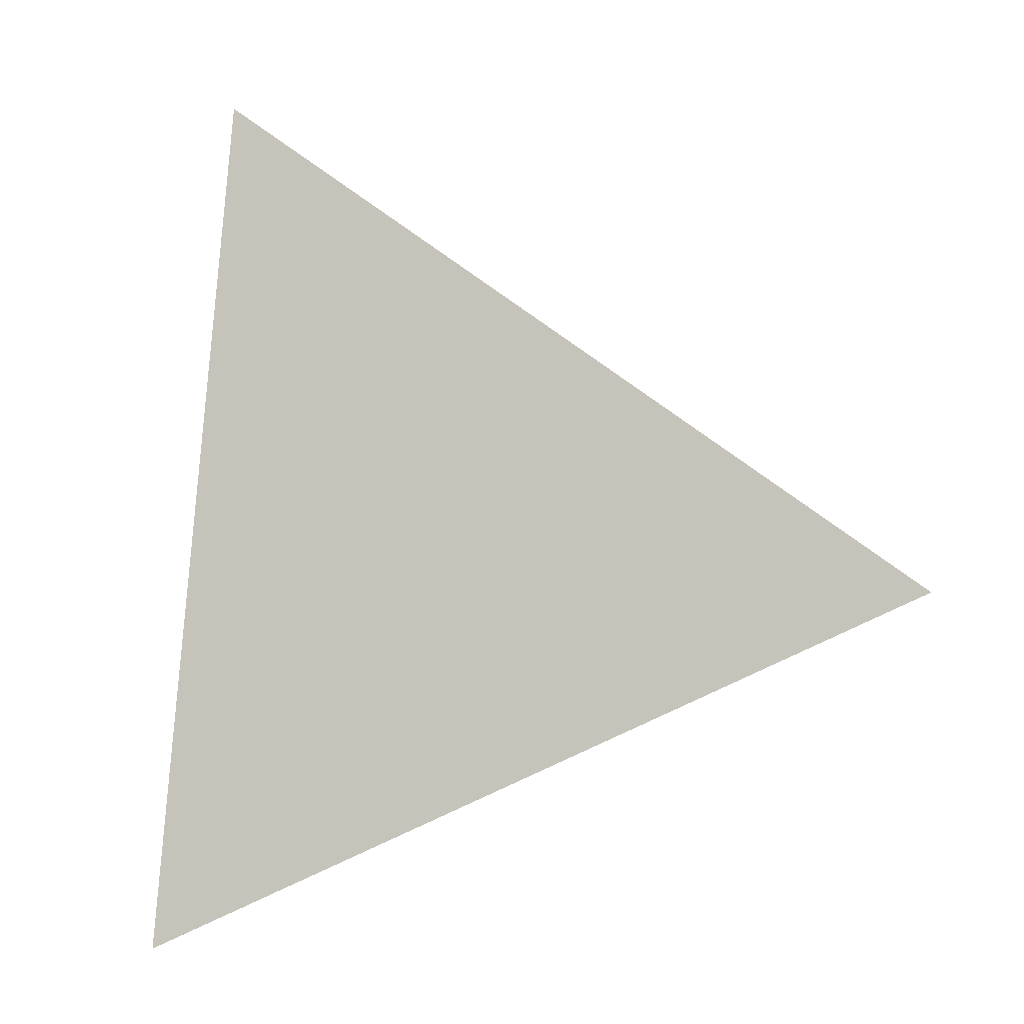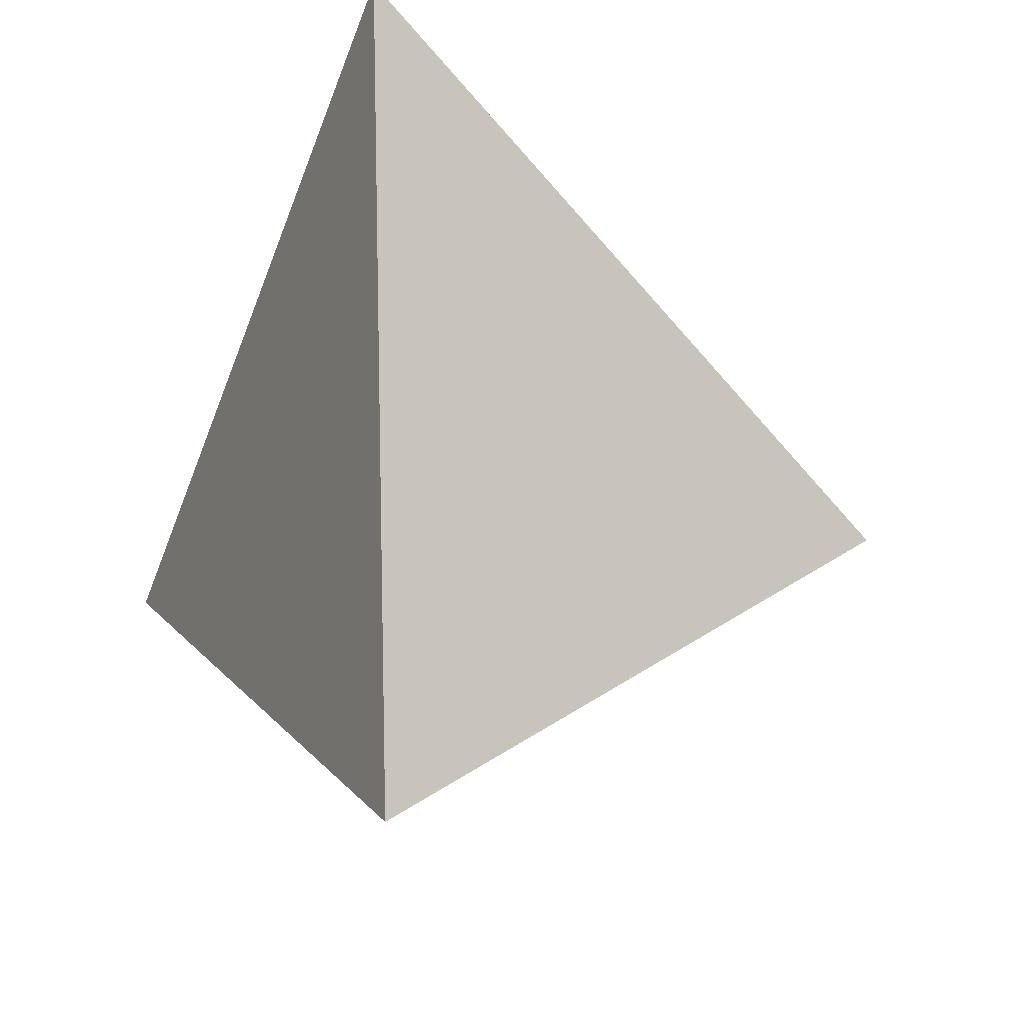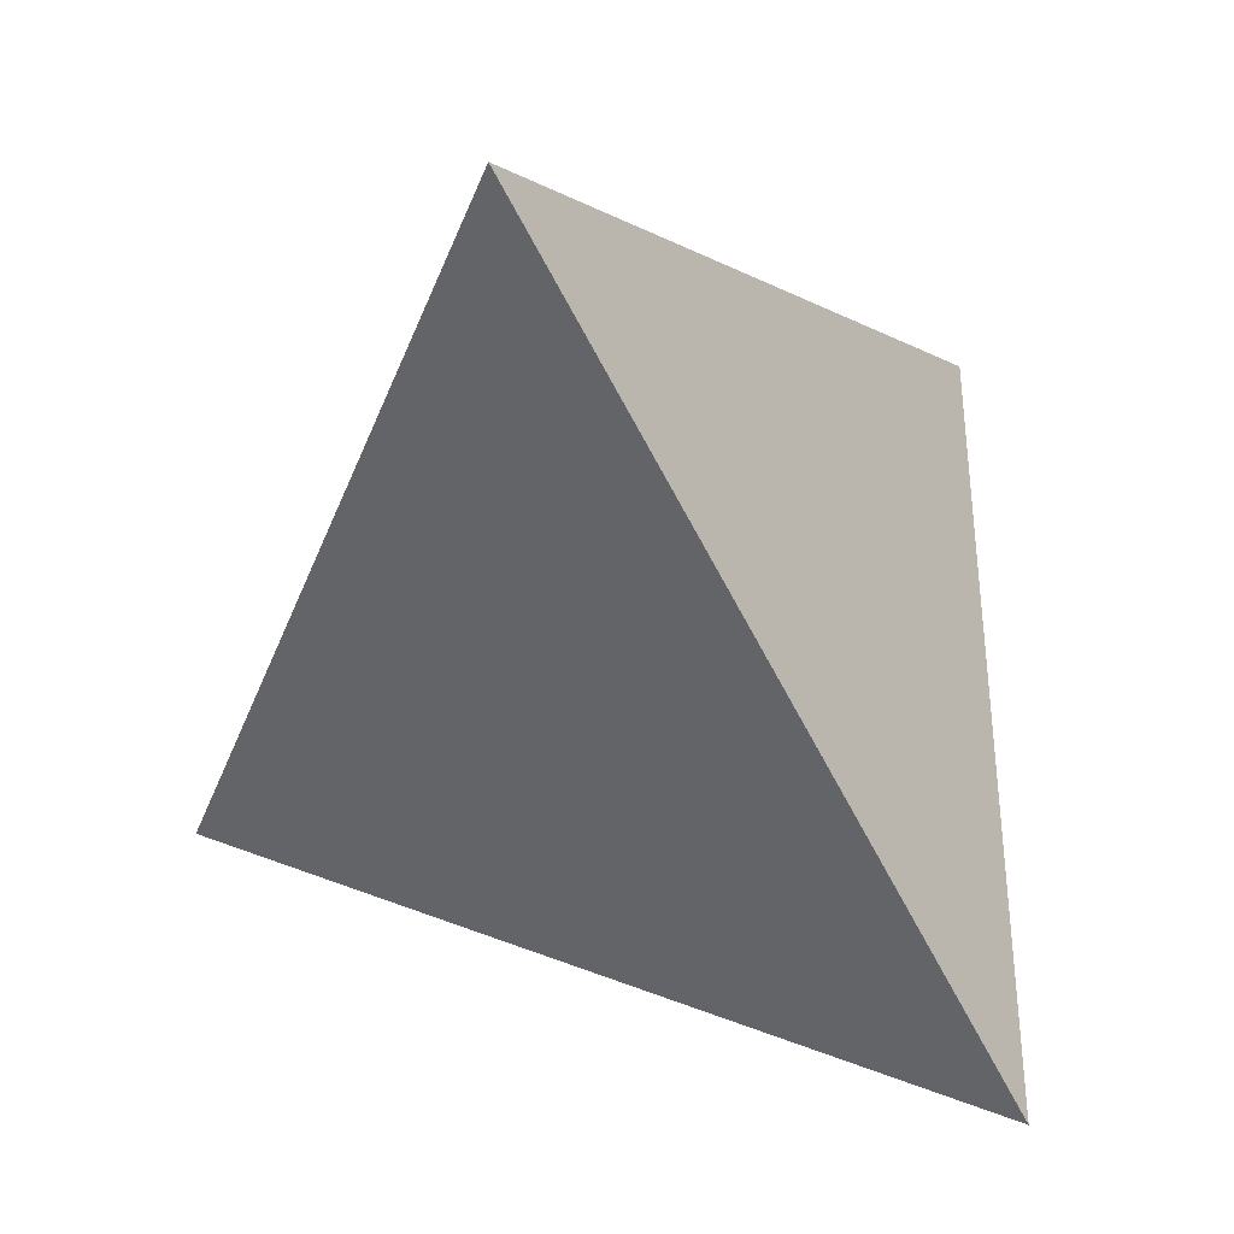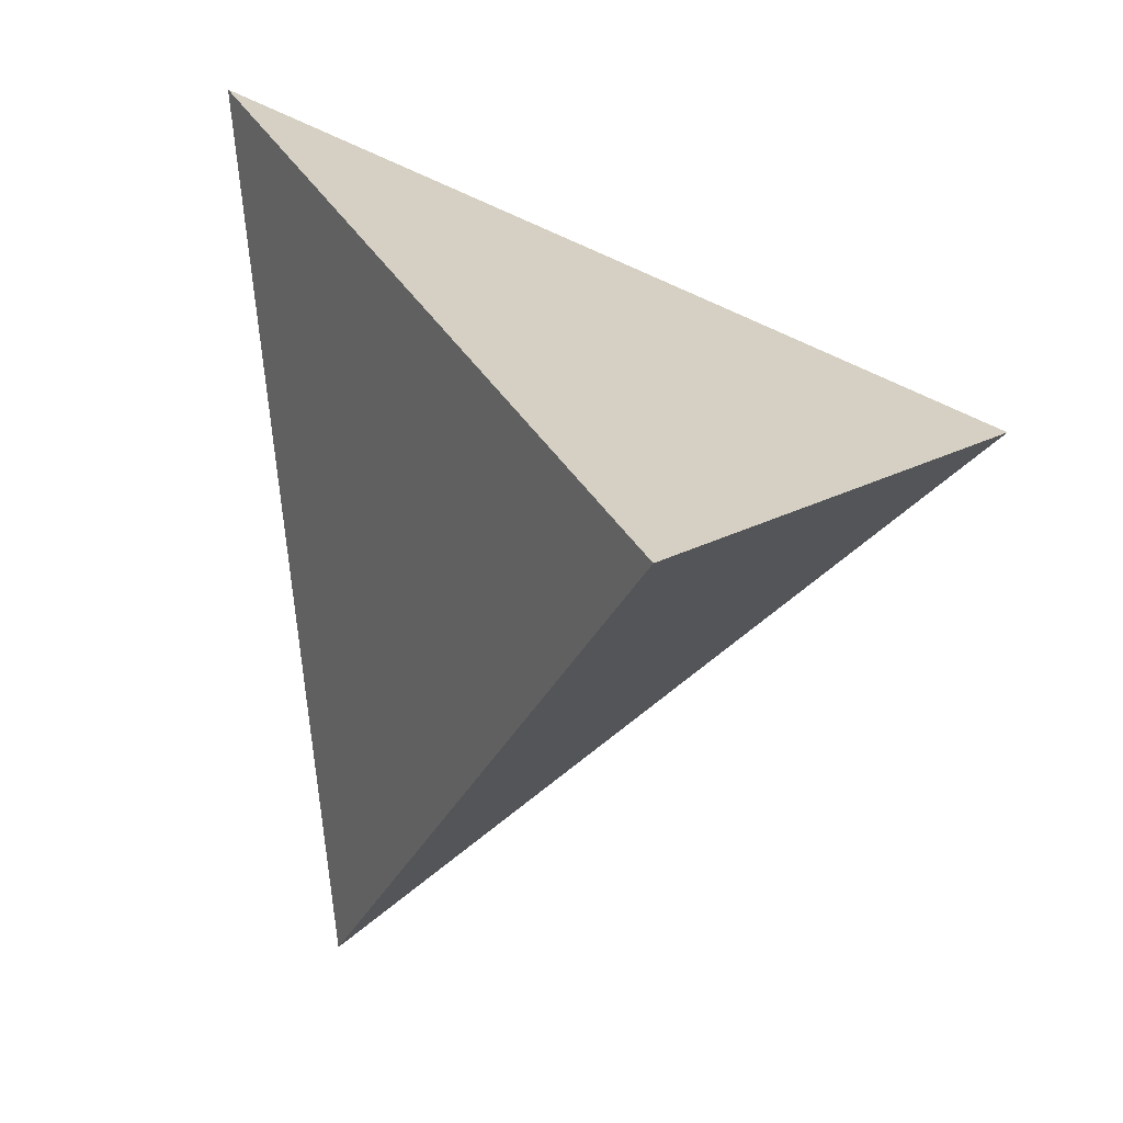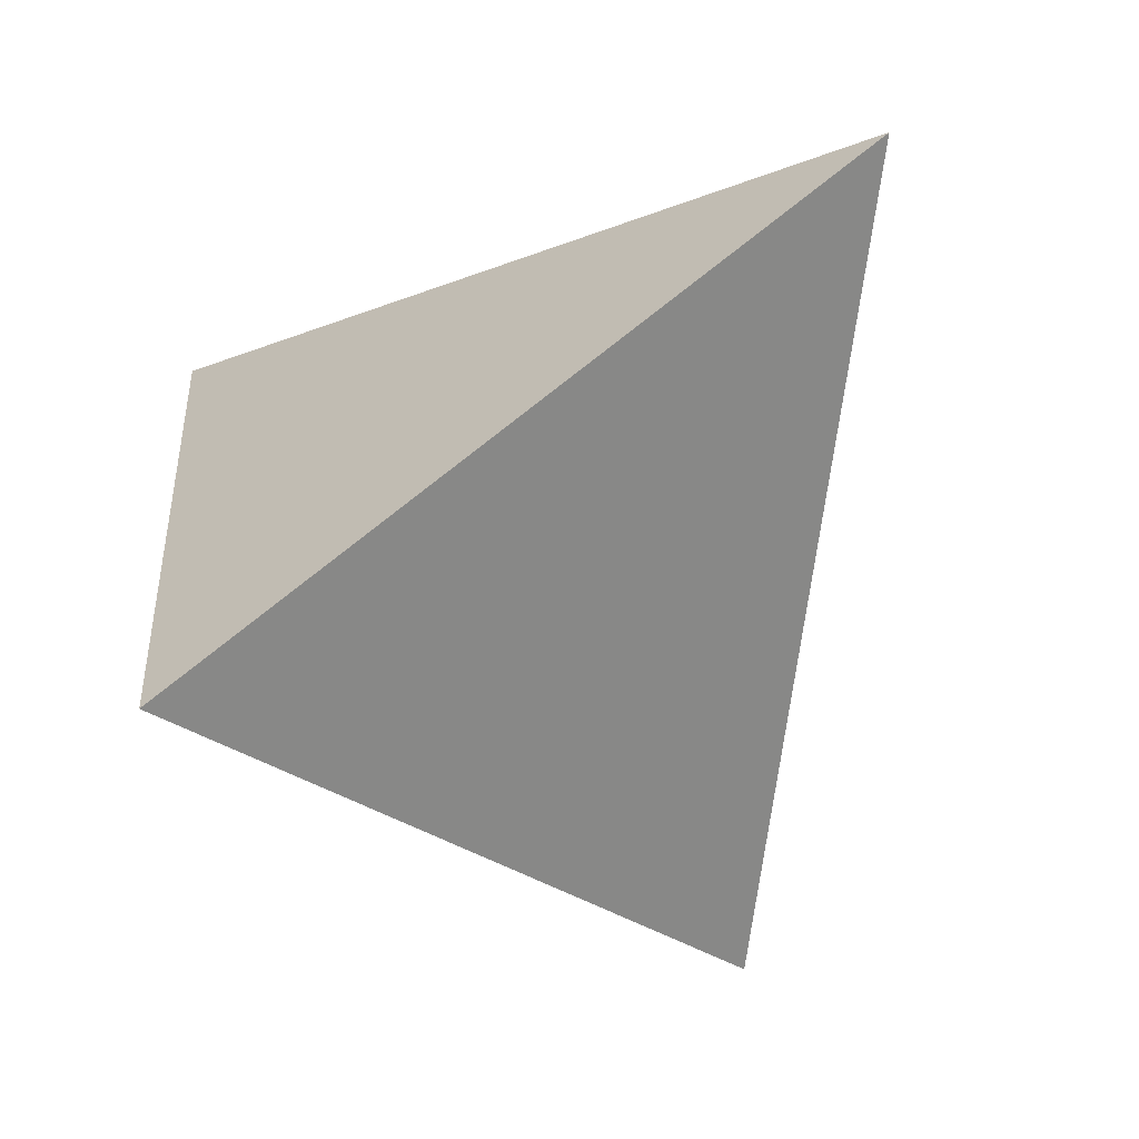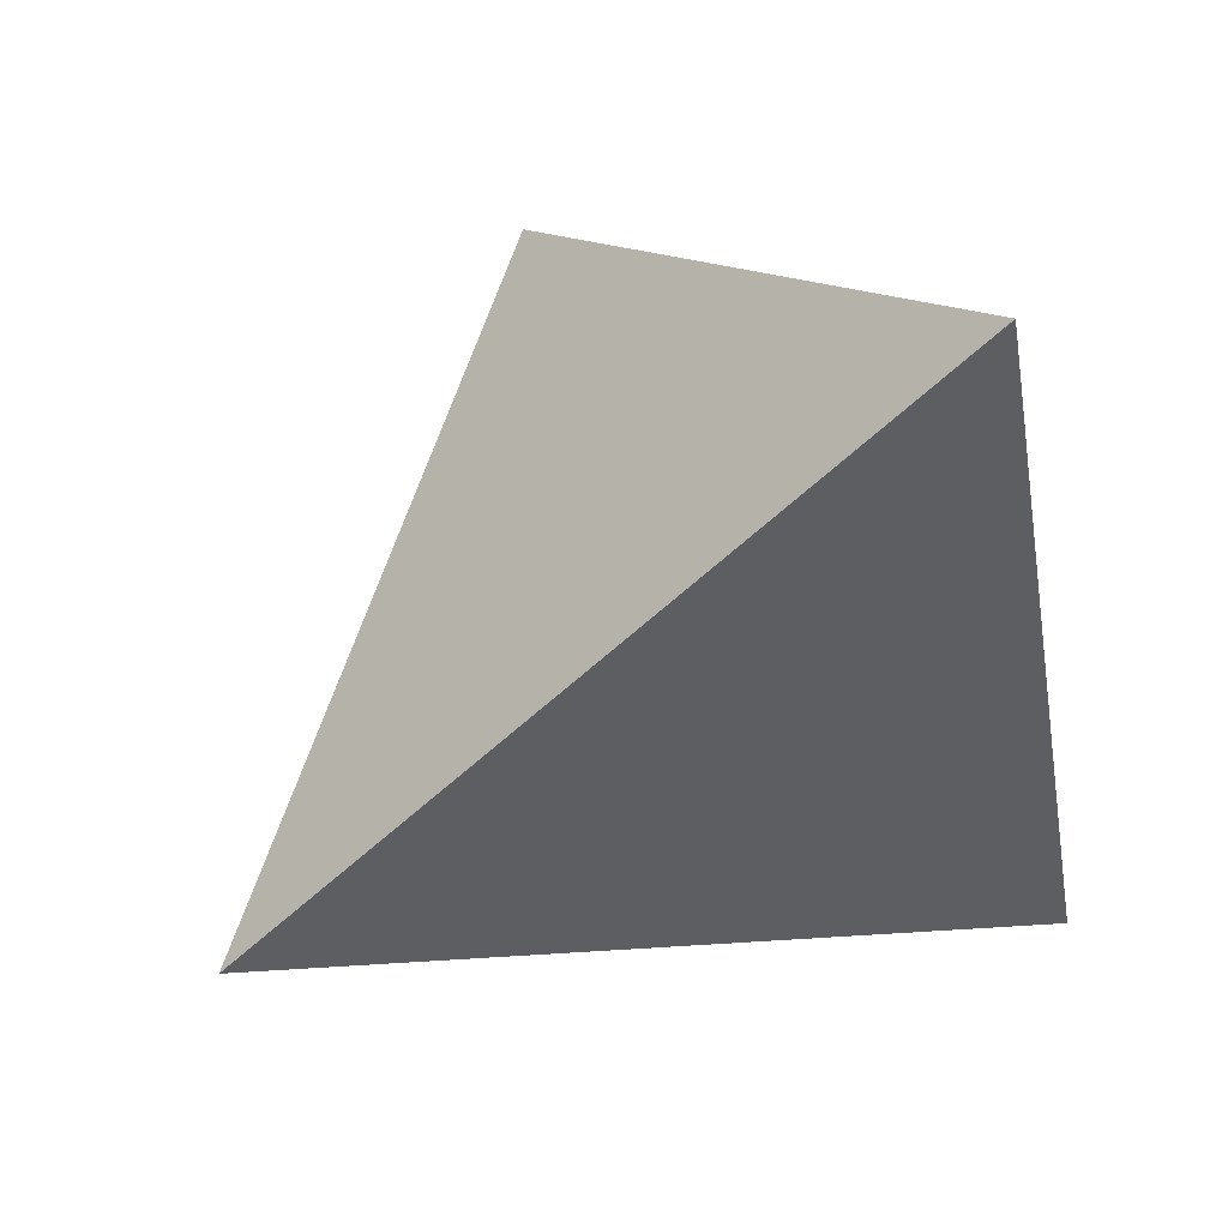
<metadata>
{"format":"obj","ext":"obj","renderer":"f3d","projection":"perspective","resolution":1024,"background":"white","views":[{"elev":-48.7,"azim":13.5,"up":"+Z"},{"elev":59.8,"azim":-10.5,"up":"+Z"},{"elev":5.3,"azim":-158.4,"up":"+Z"},{"elev":-39.9,"azim":-121.1,"up":"+Z"},{"elev":-38.3,"azim":-63.3,"up":"+Z"},{"elev":23.9,"azim":144.0,"up":"+Z"}]}
</metadata>
<code>
g Solid1
v -0.4082 0.2887 -0.2887
v 0.5577 0.1057 -0.1057
v -0.1494 -0.3943 0.3943
v 0 0.5774 0.5774
f 1 2 3
f 2 1 4
f 3 2 4
f 1 3 4

</code>
